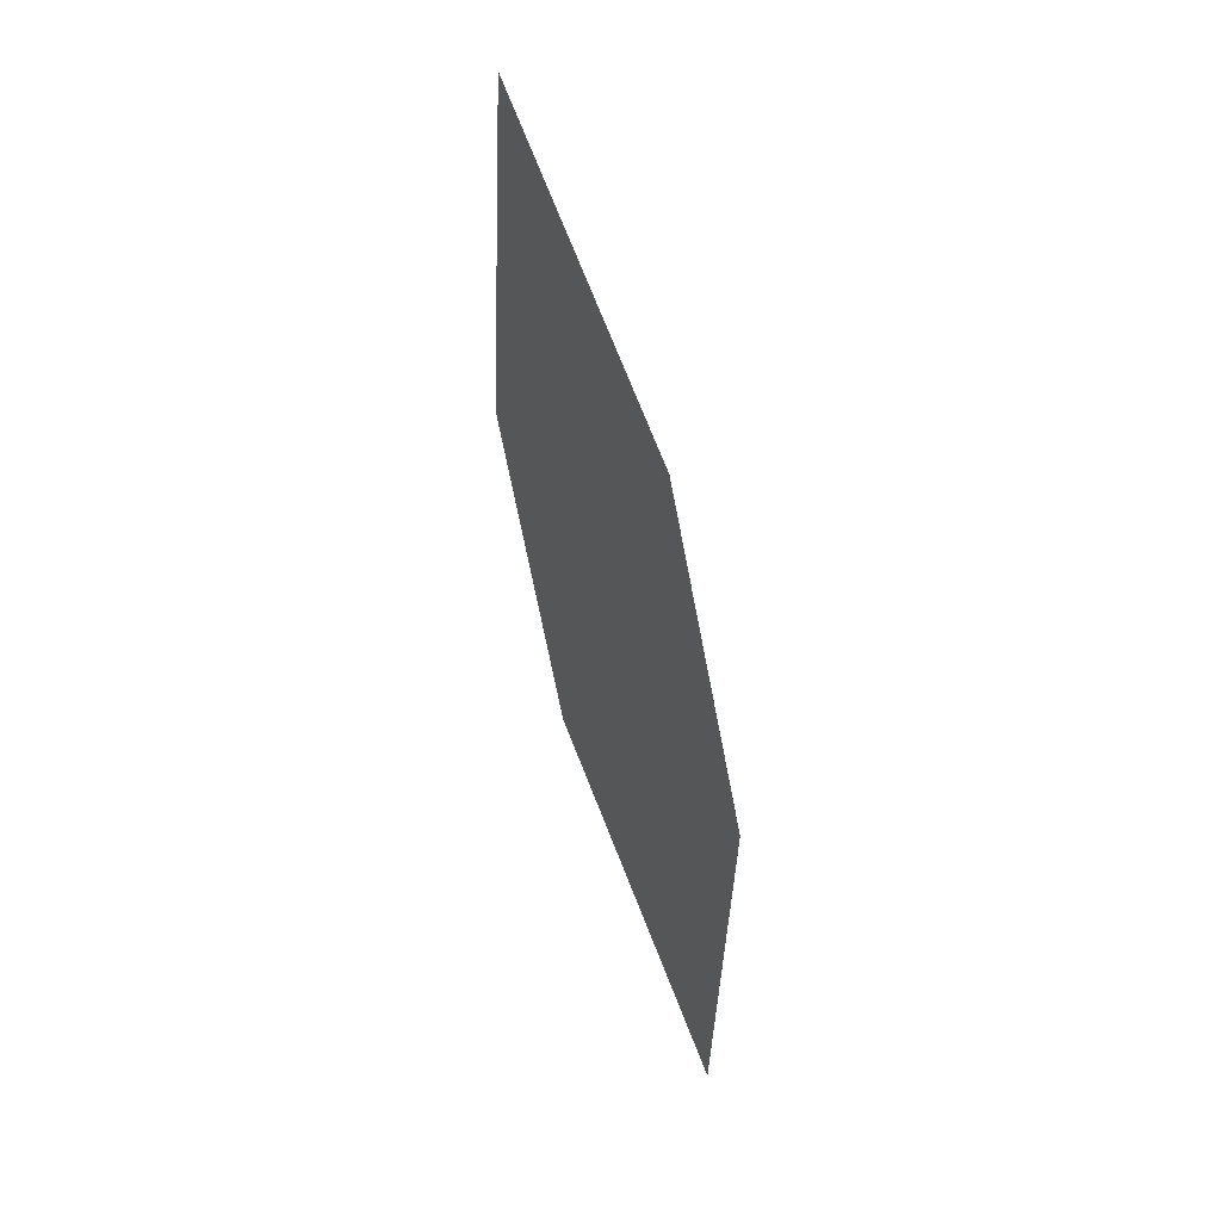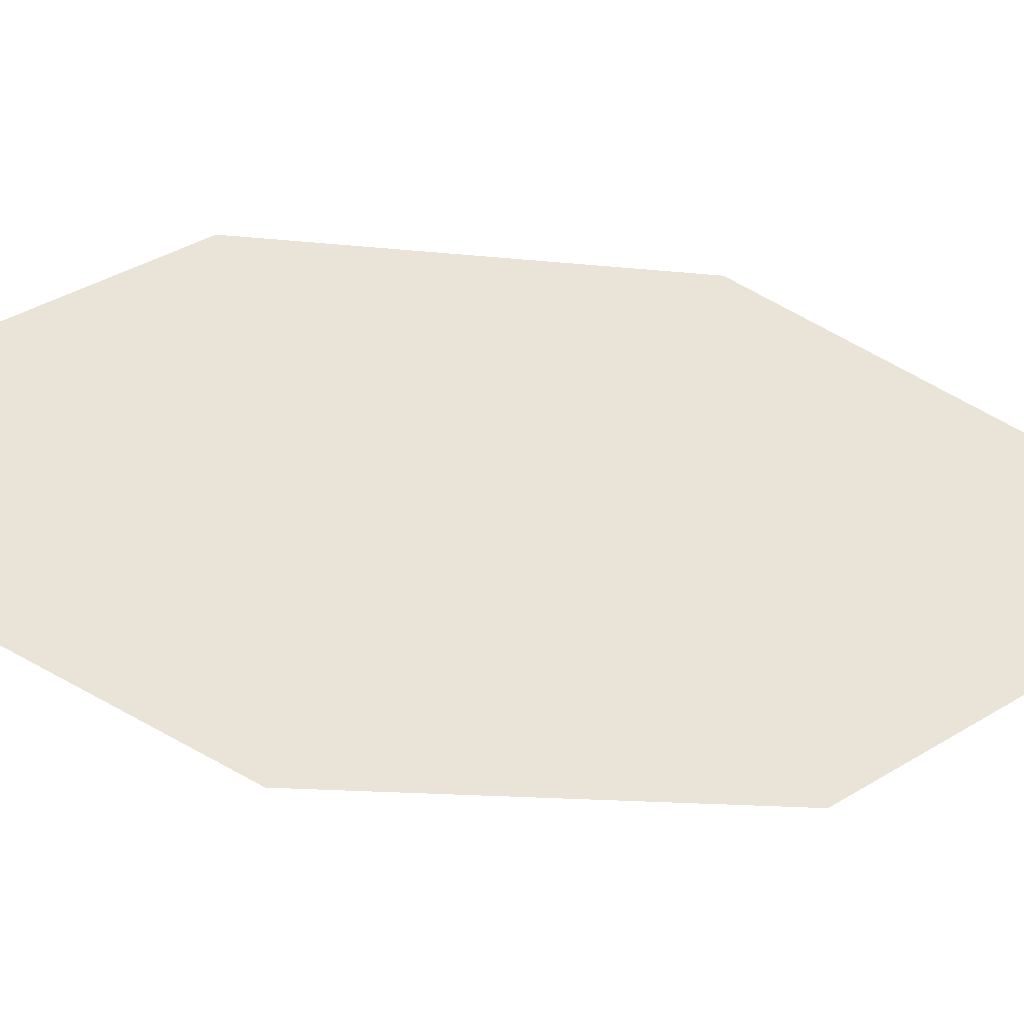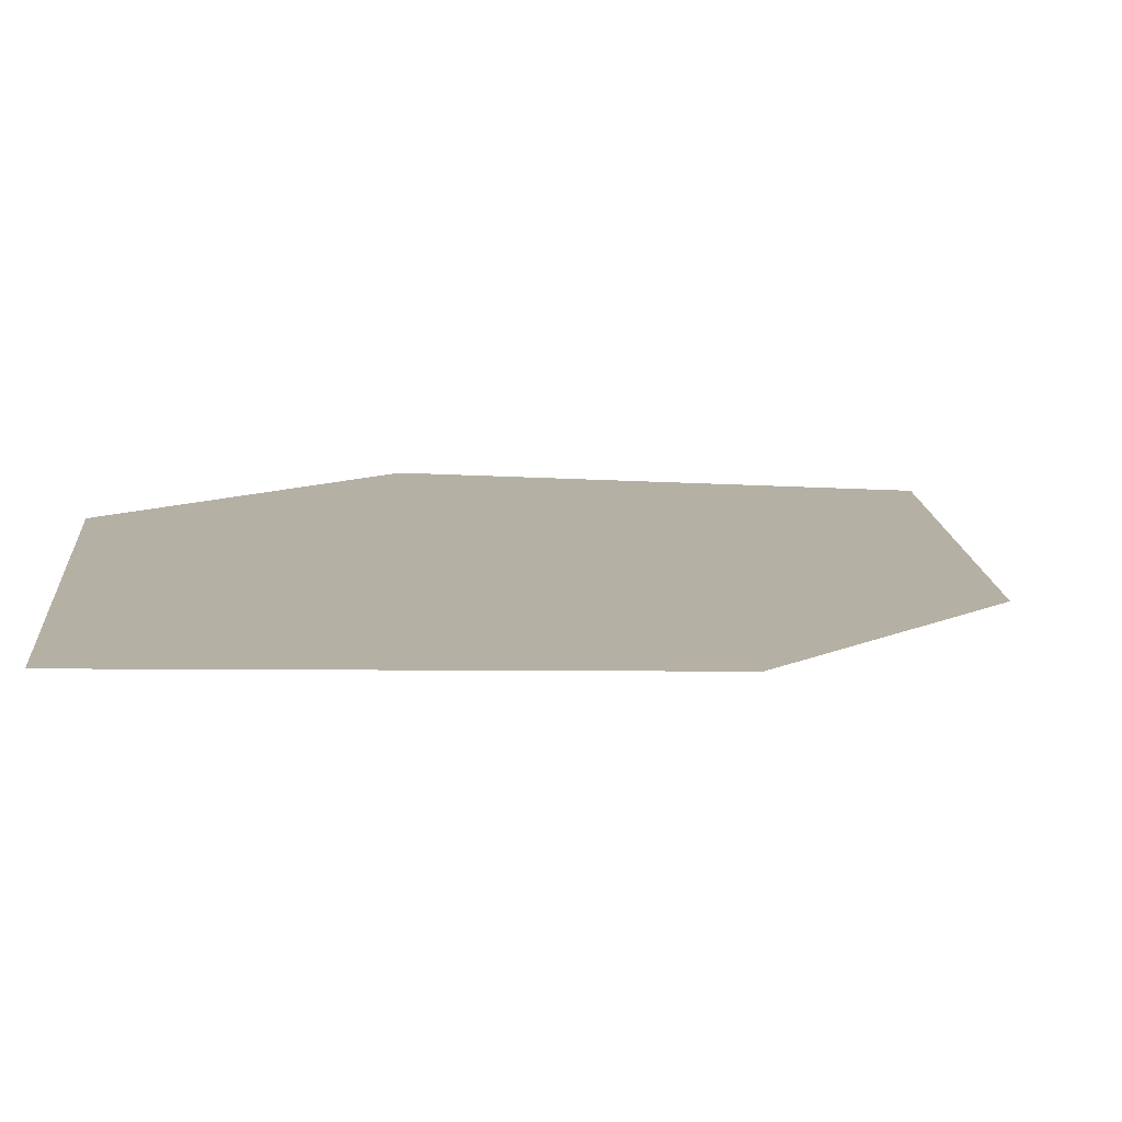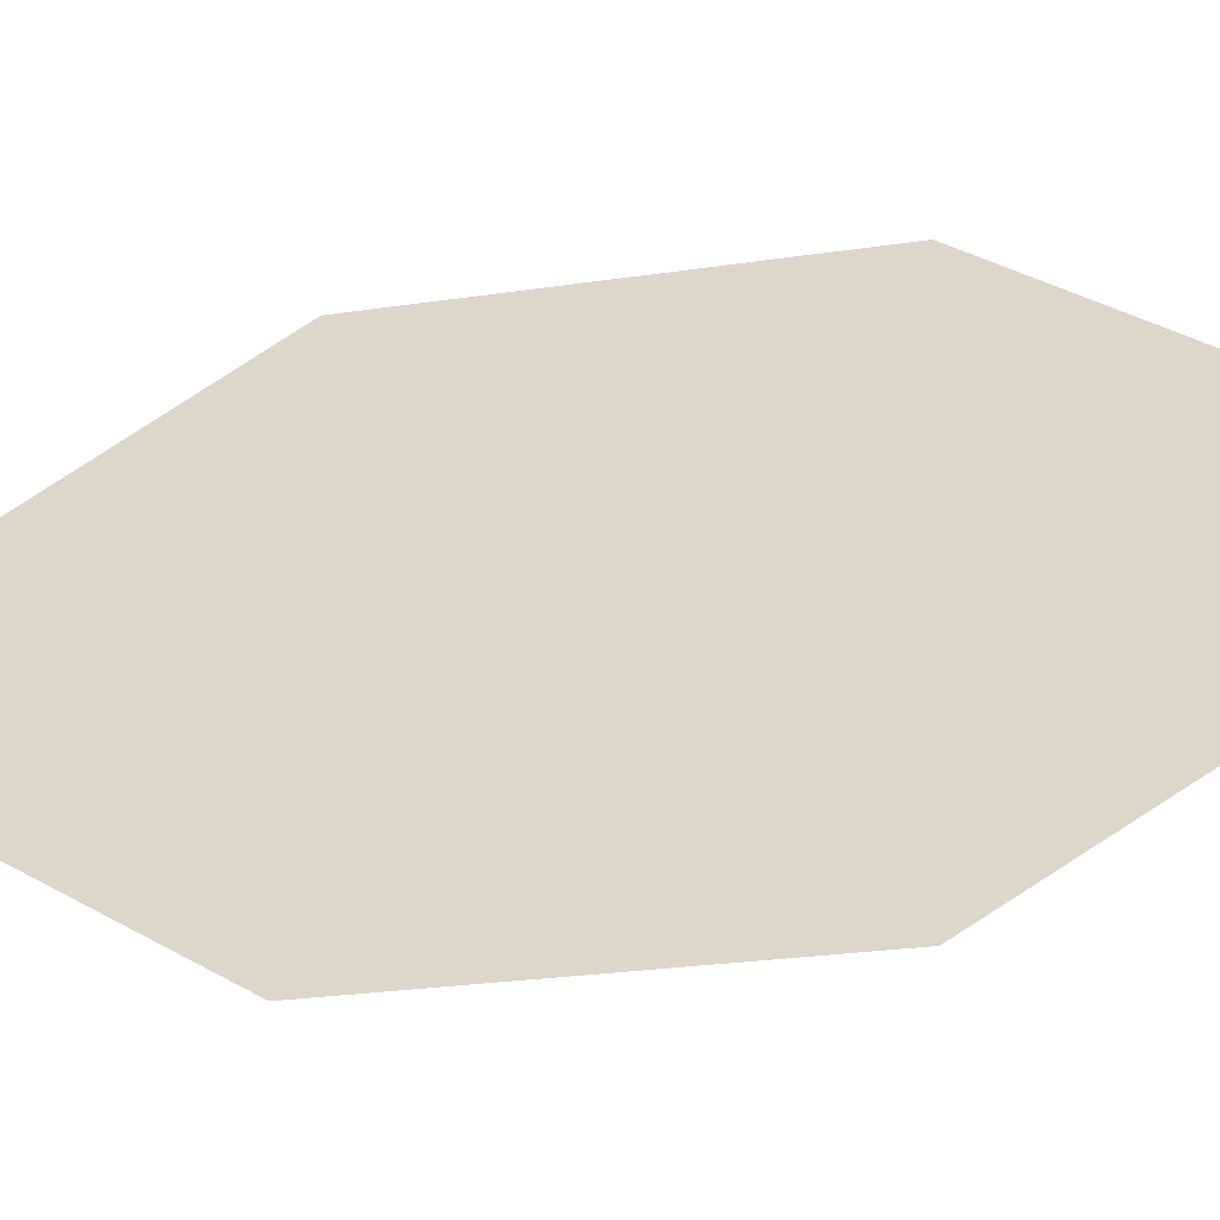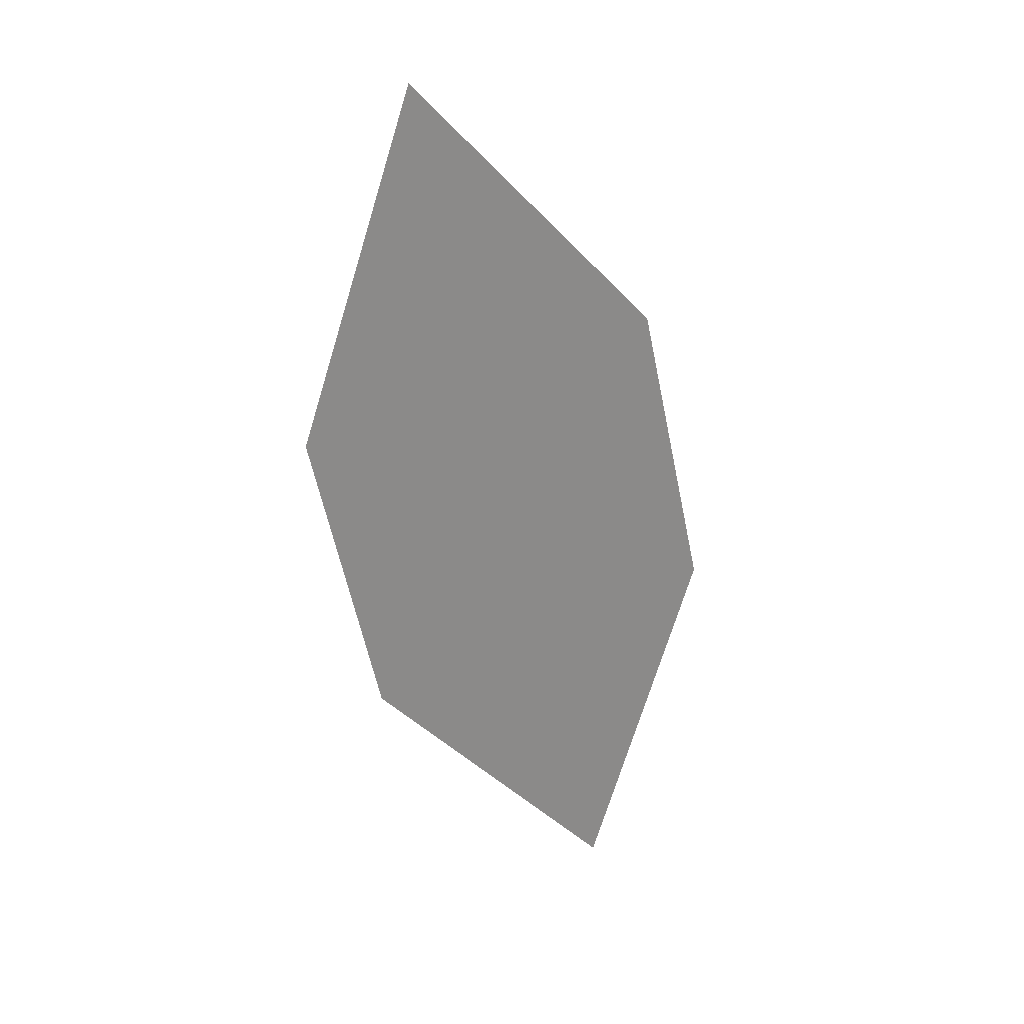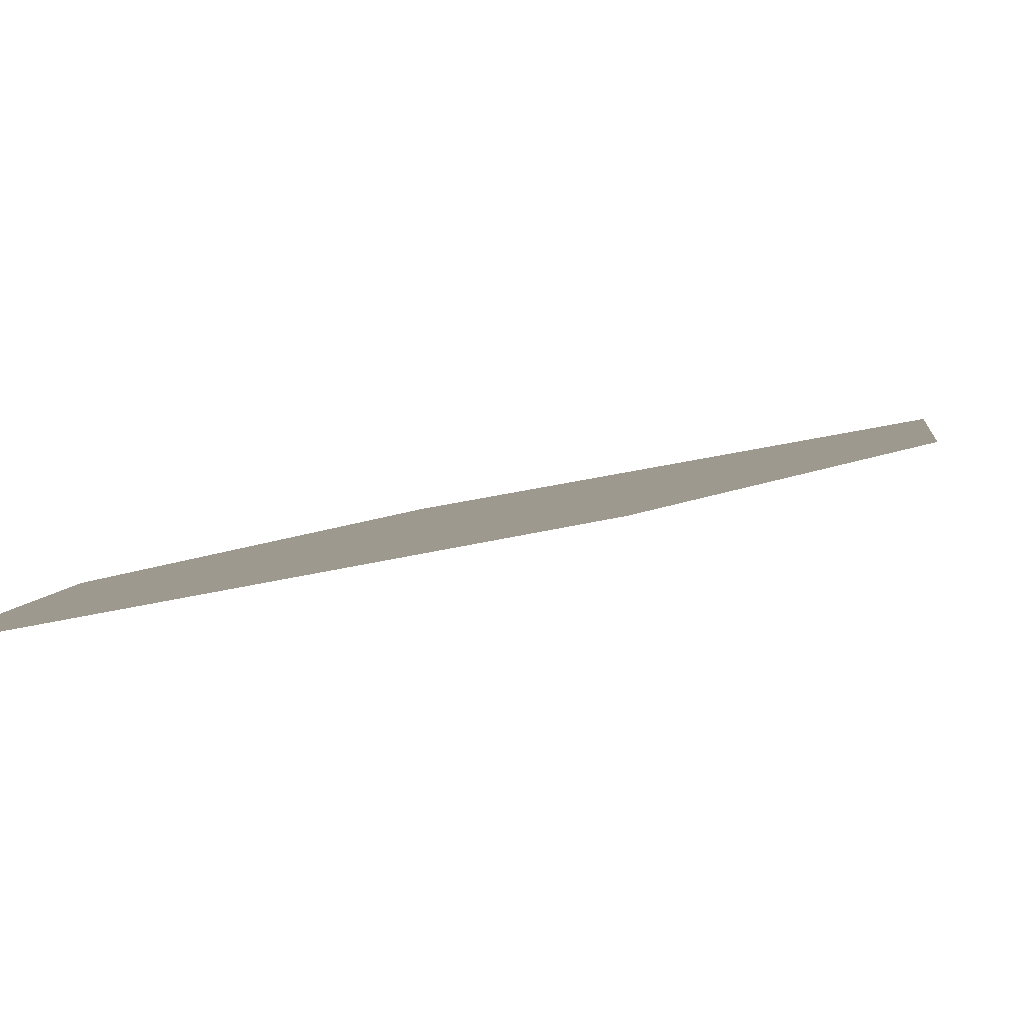
<metadata>
{"format":"obj","ext":"obj","renderer":"f3d","projection":"perspective","resolution":1024,"background":"white","views":[{"elev":6.6,"azim":-113.9,"up":"+Y"},{"elev":54.5,"azim":89.5,"up":"+Z"},{"elev":23.0,"azim":34.9,"up":"+Z"},{"elev":61.1,"azim":-82.1,"up":"+Z"},{"elev":42.7,"azim":-24.2,"up":"+Y"},{"elev":-9.2,"azim":-136.3,"up":"+Z"}]}
</metadata>
<code>
o leaves.343
v 0.1032 -0.1337 2.146
v 0.0833 -0.1751 2.156
v 0.116 -0.2502 2.177
v 0.1316 -0.1699 2.156
v 0.1358 -0.2087 2.167
v 0.08756 -0.214 2.167
f 1 2 6 3
f 1 3 5 4

</code>
